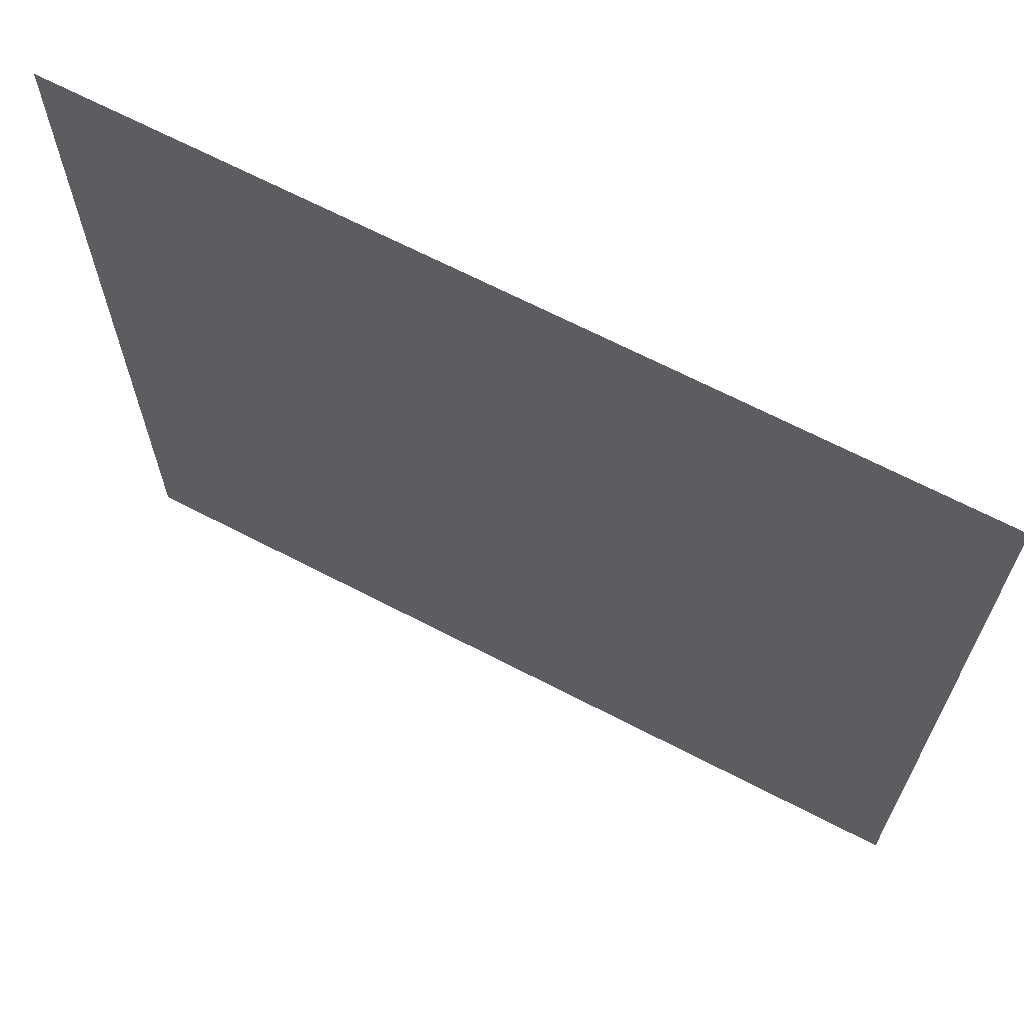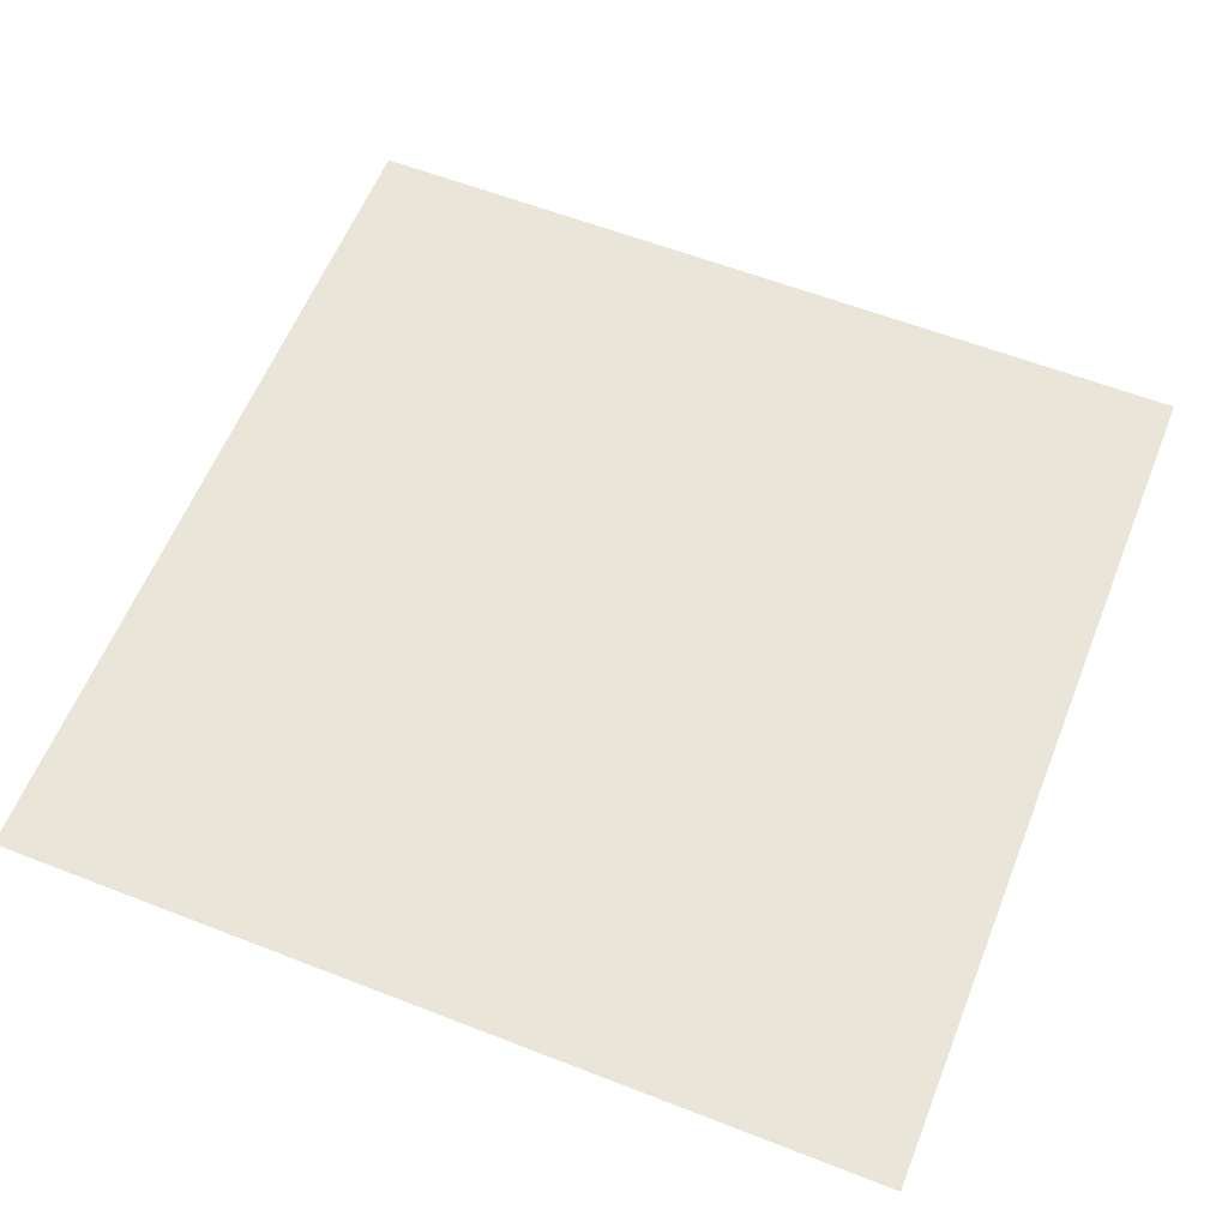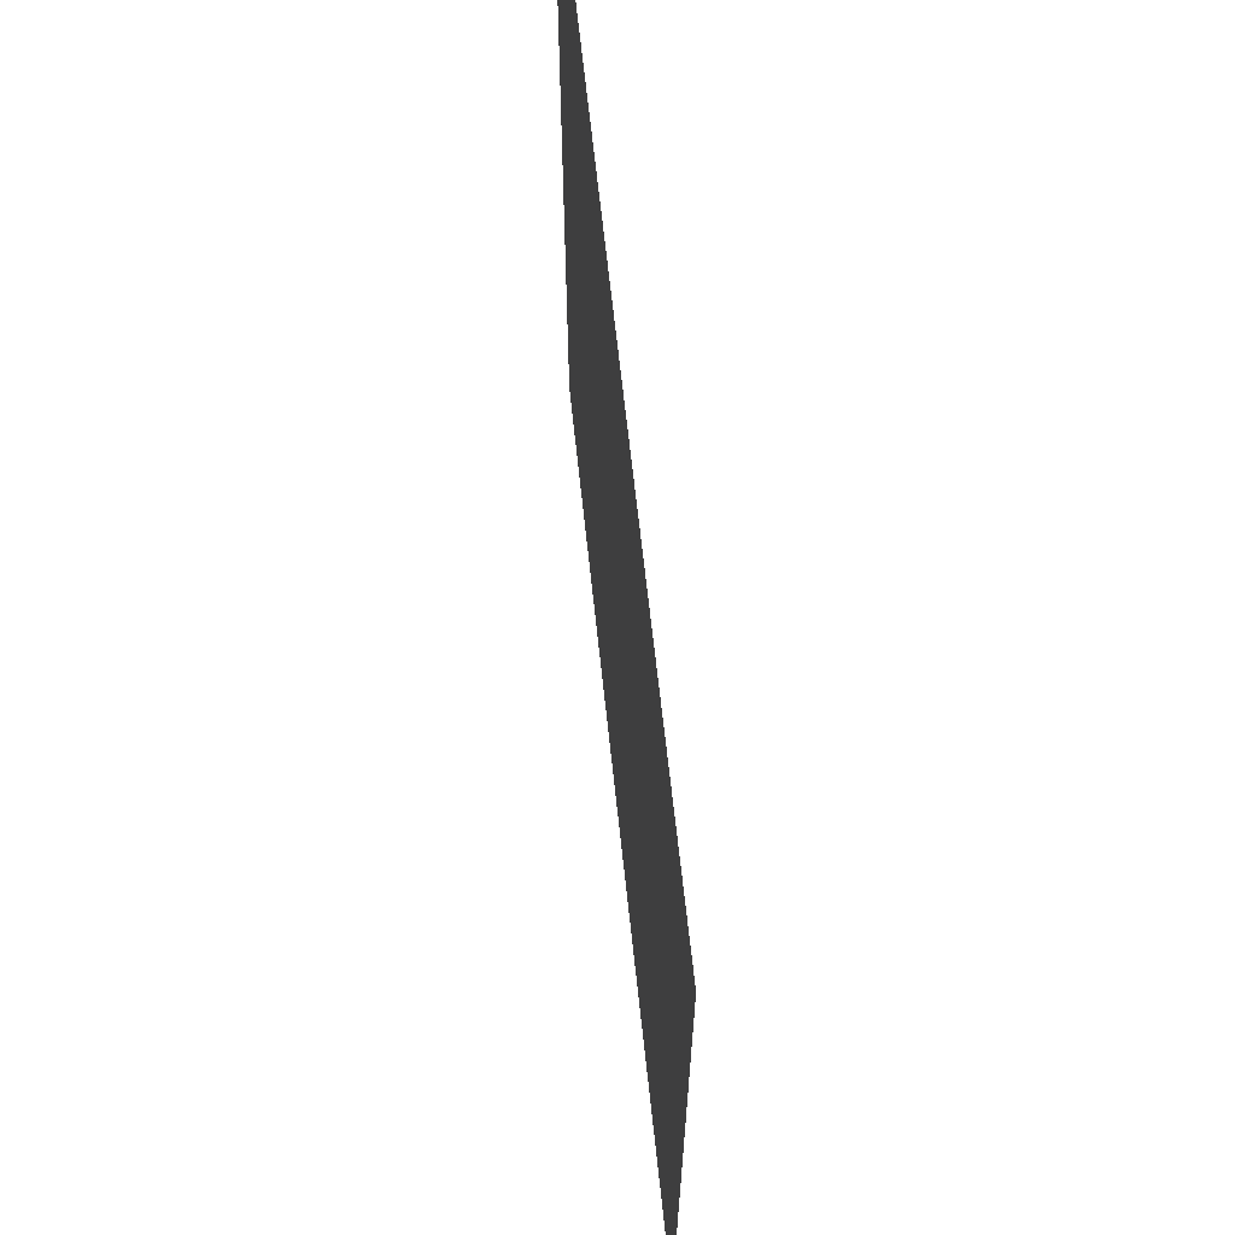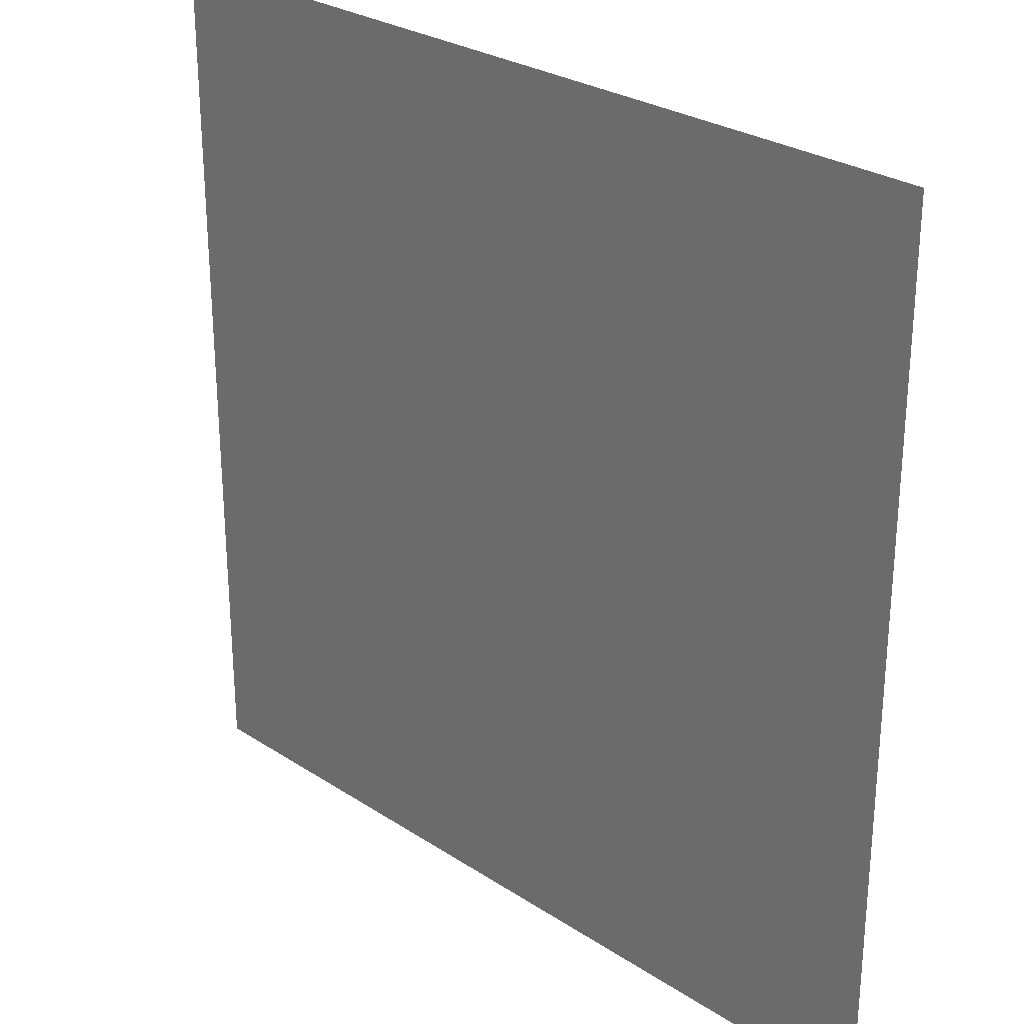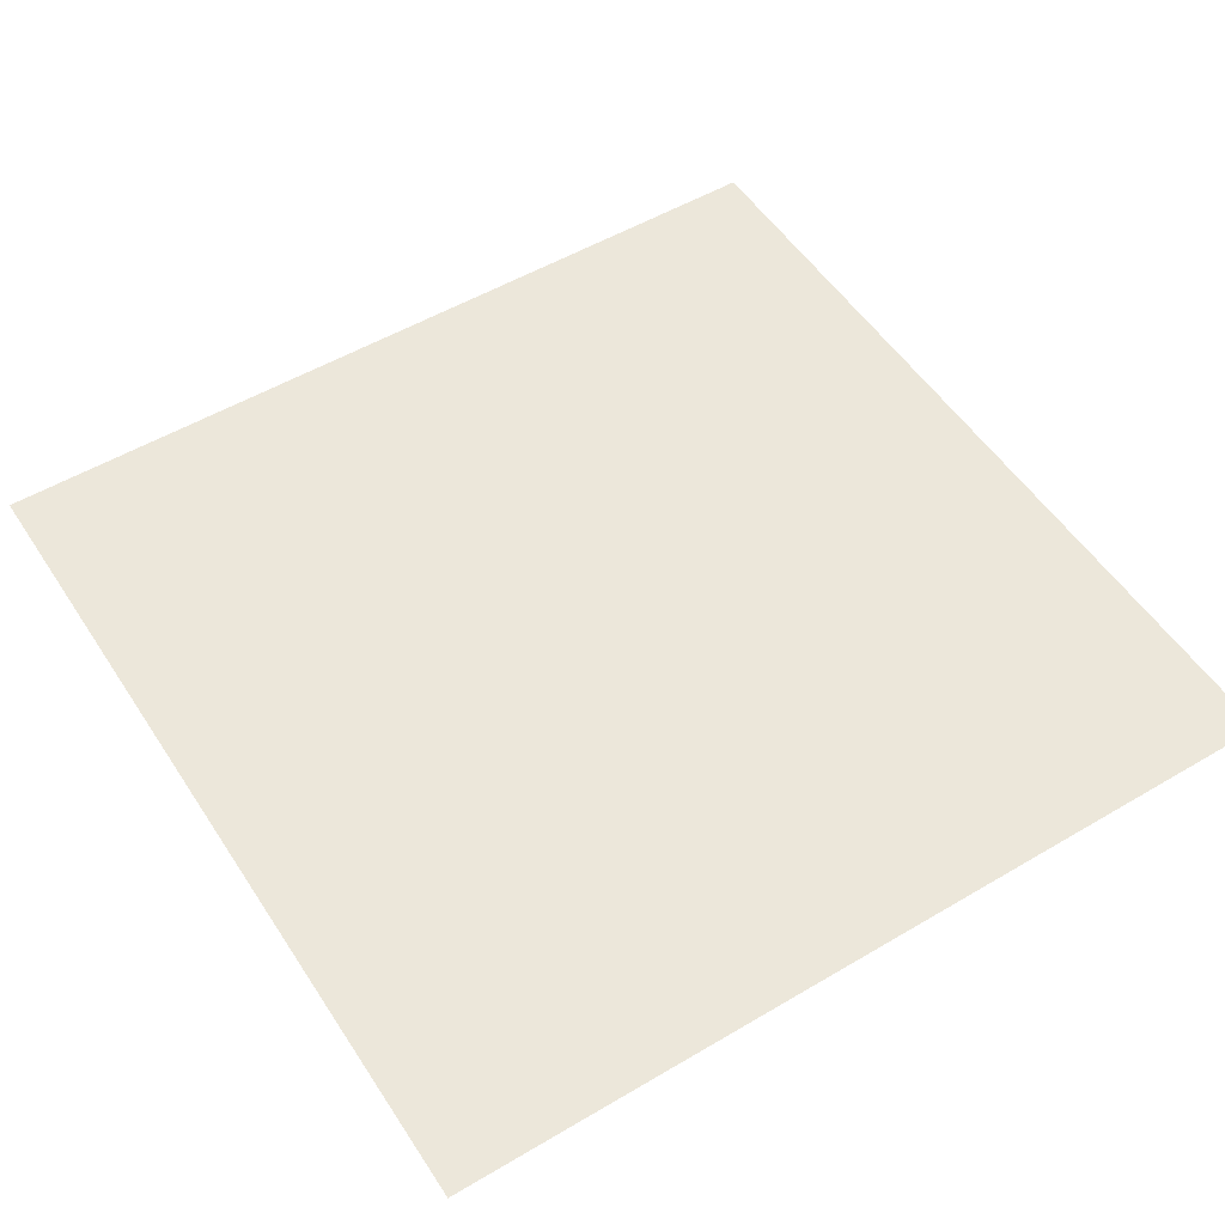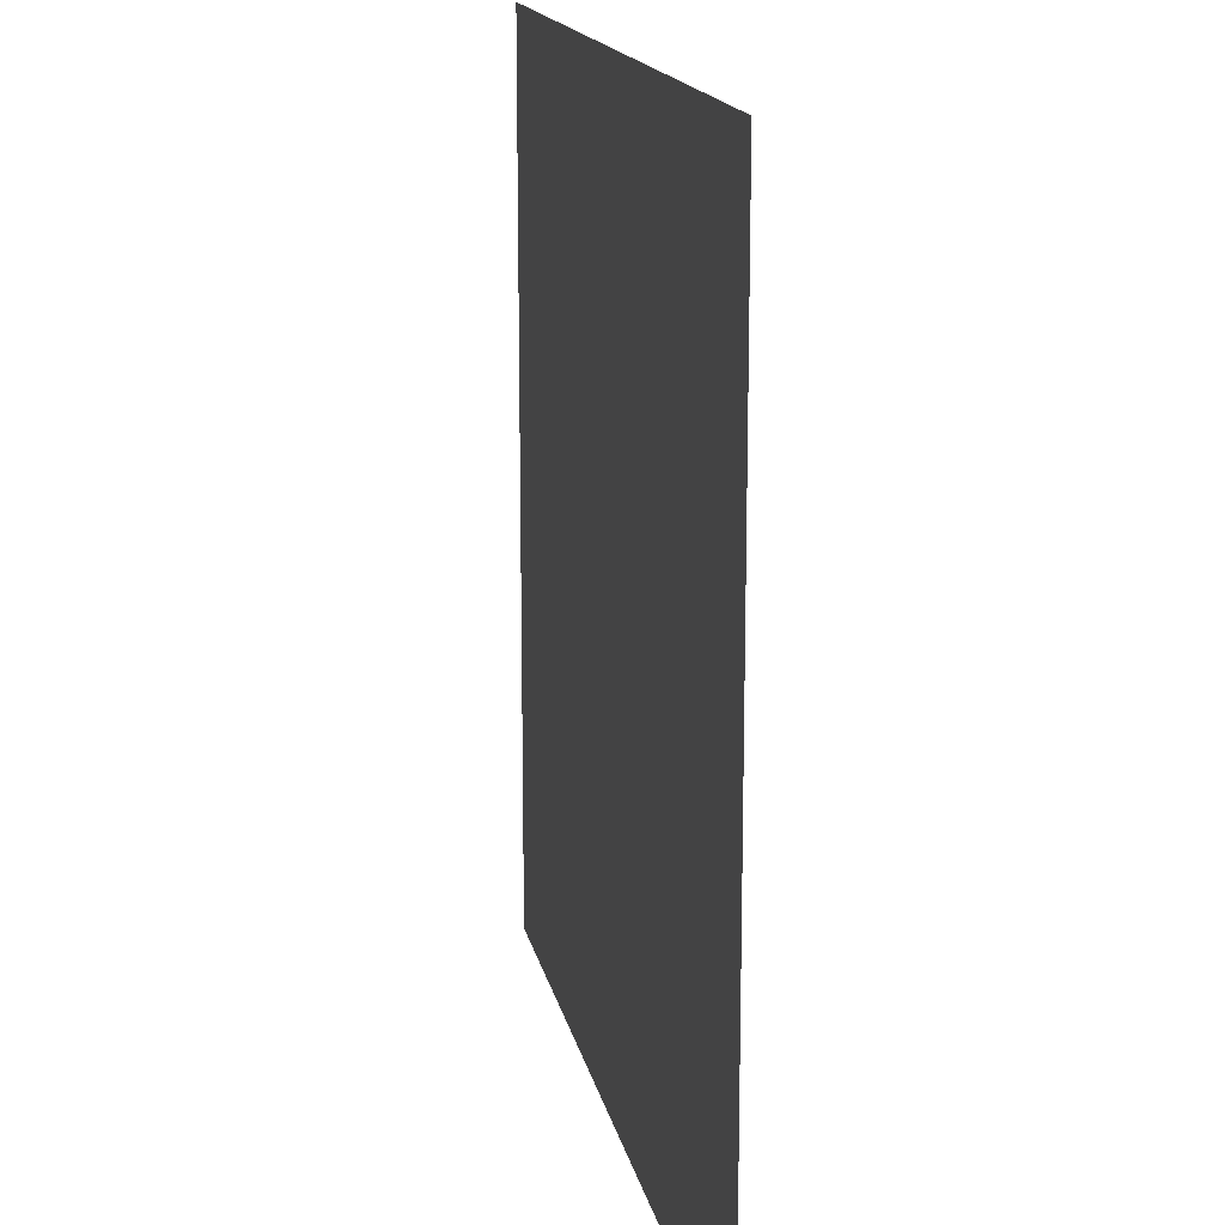
<metadata>
{"format":"obj","ext":"obj","renderer":"f3d","projection":"perspective","resolution":1024,"background":"white","views":[{"elev":67.2,"azim":-152.5,"up":"+Y"},{"elev":59.7,"azim":-68.2,"up":"+Z"},{"elev":66.2,"azim":-96.1,"up":"+Y"},{"elev":27.7,"azim":44.9,"up":"+Y"},{"elev":52.7,"azim":-32.4,"up":"+Z"},{"elev":15.9,"azim":-101.2,"up":"+Y"}]}
</metadata>
<code>
v -0.5 -0.5 0
v -0.5 0.5 0
v 0.5 -0.5 0
v 0.5 0.5 0
f 1 3 2
f 4 2 3

</code>
